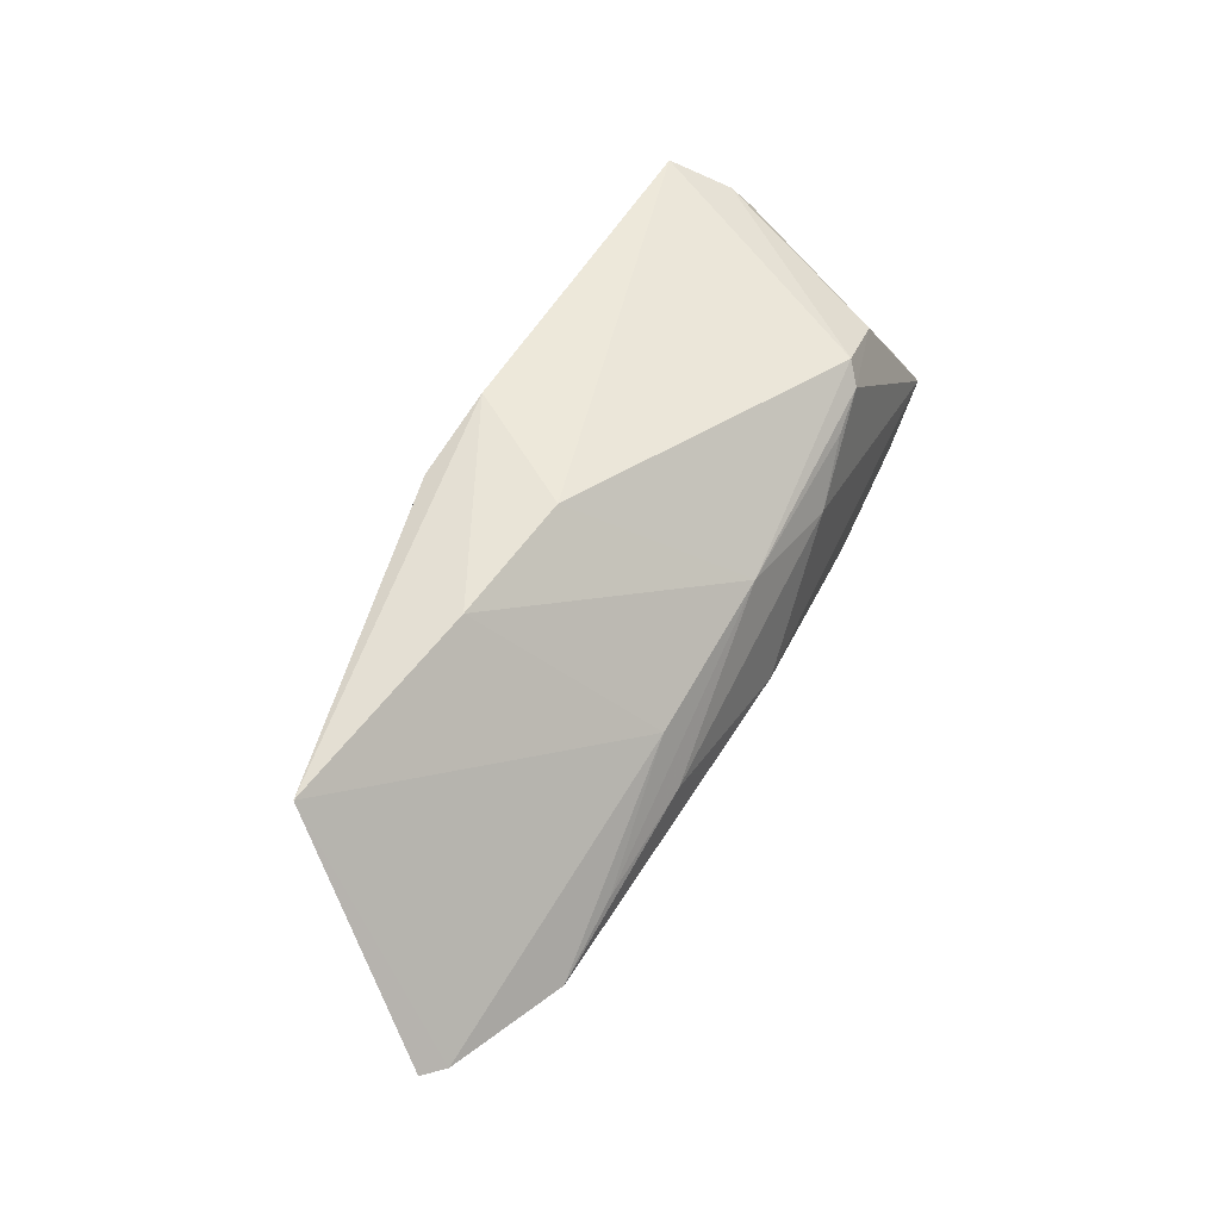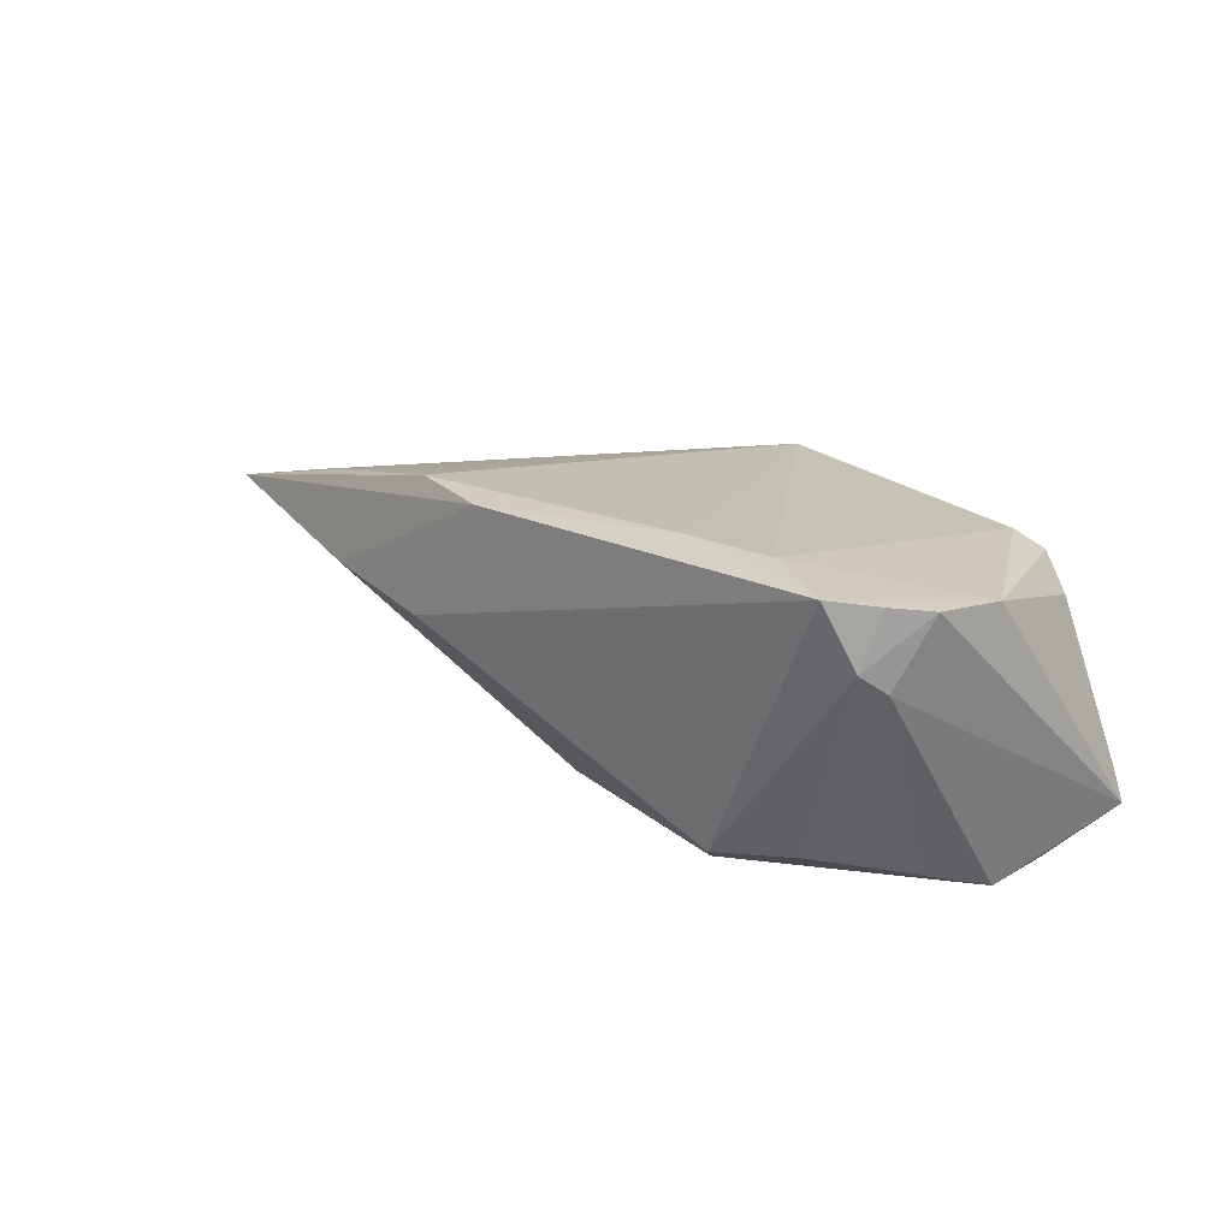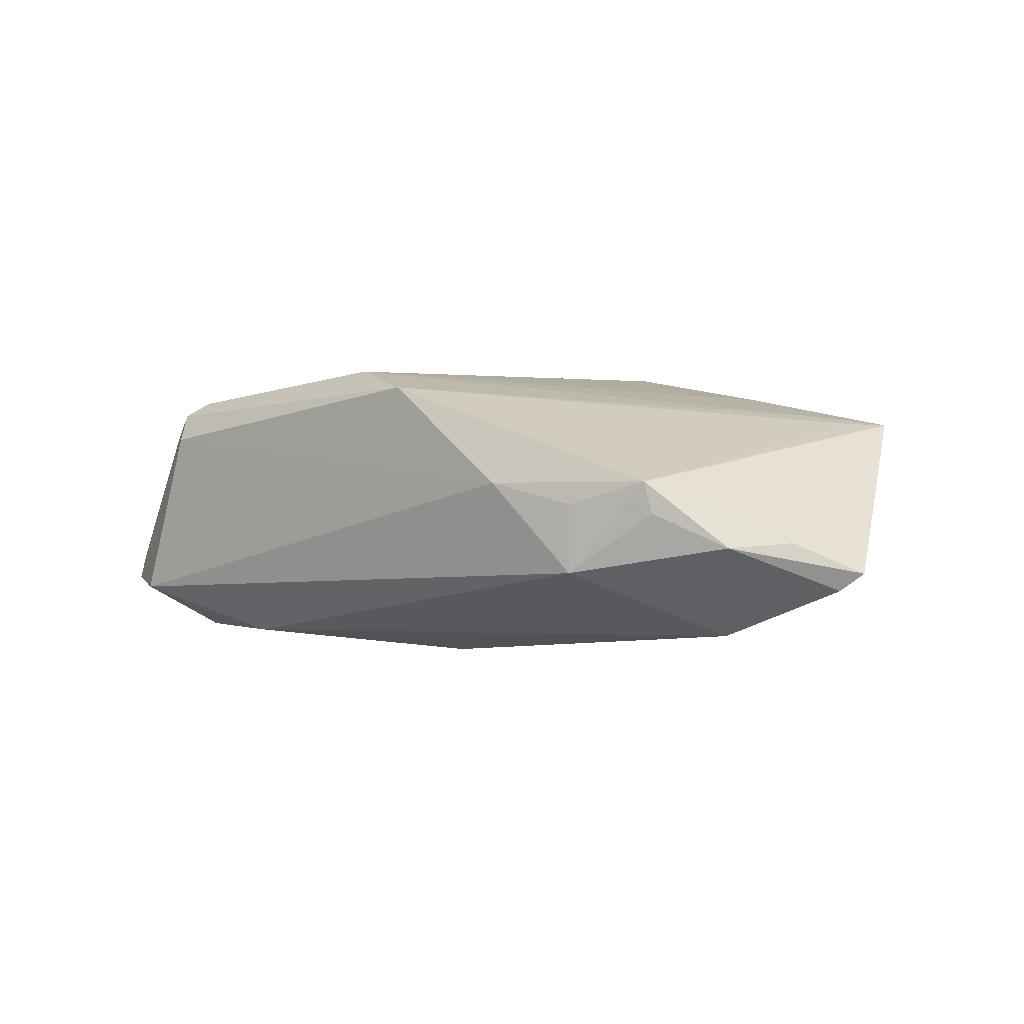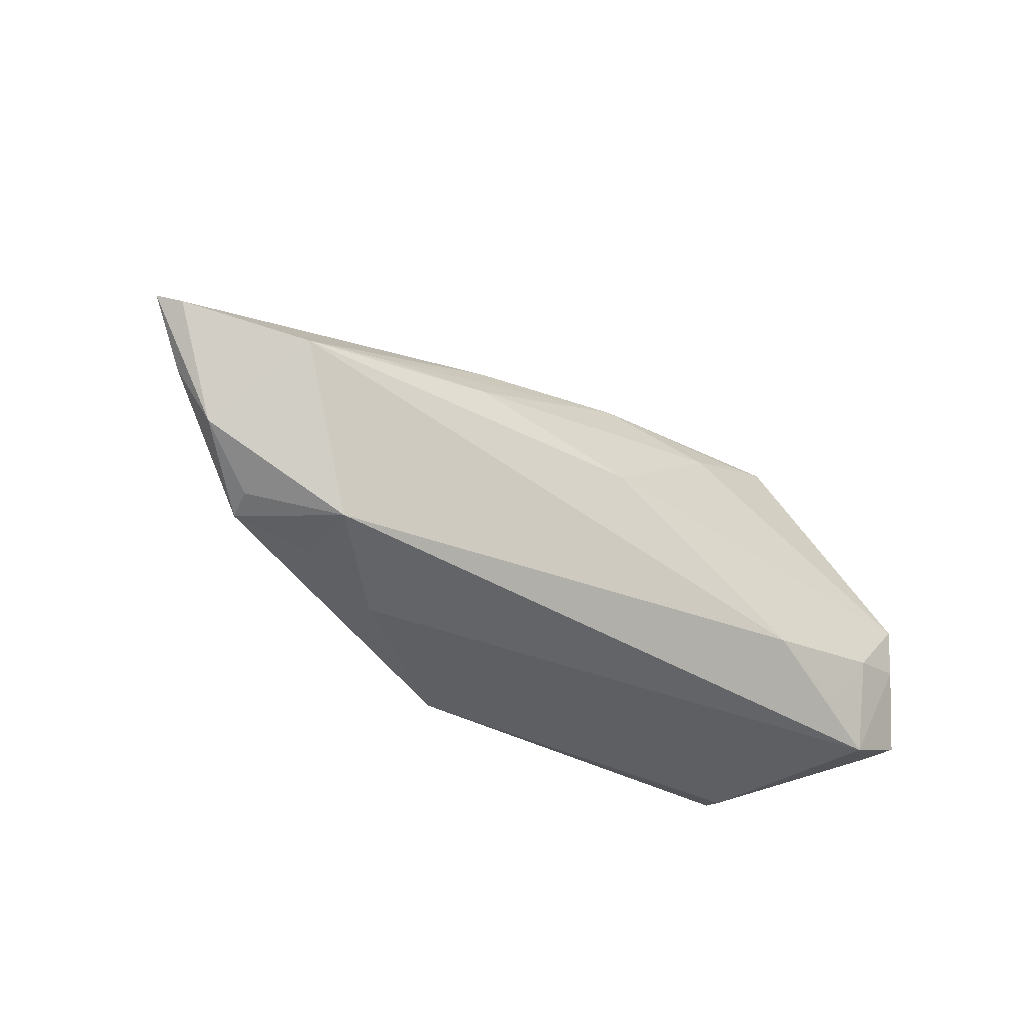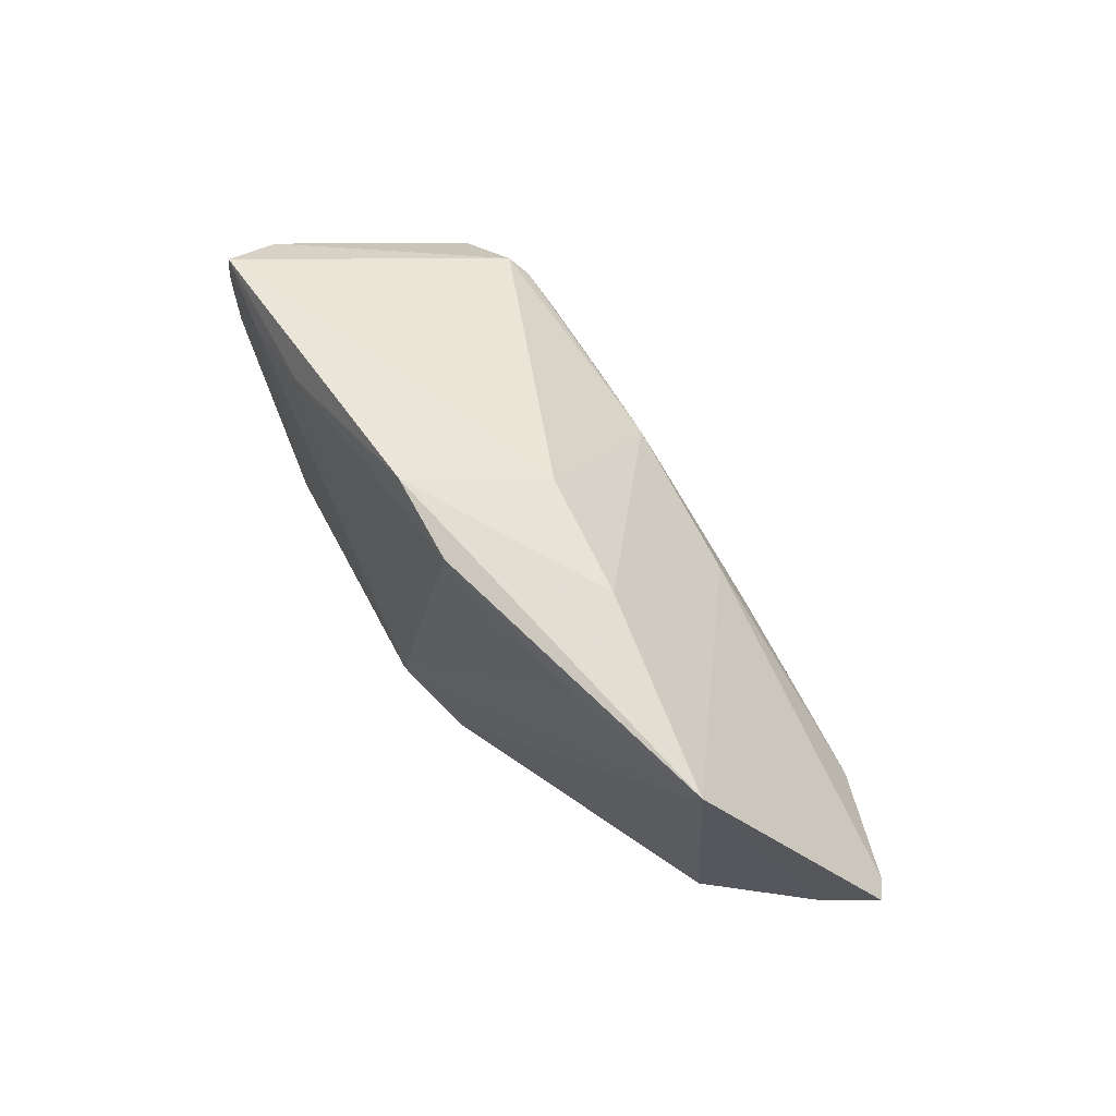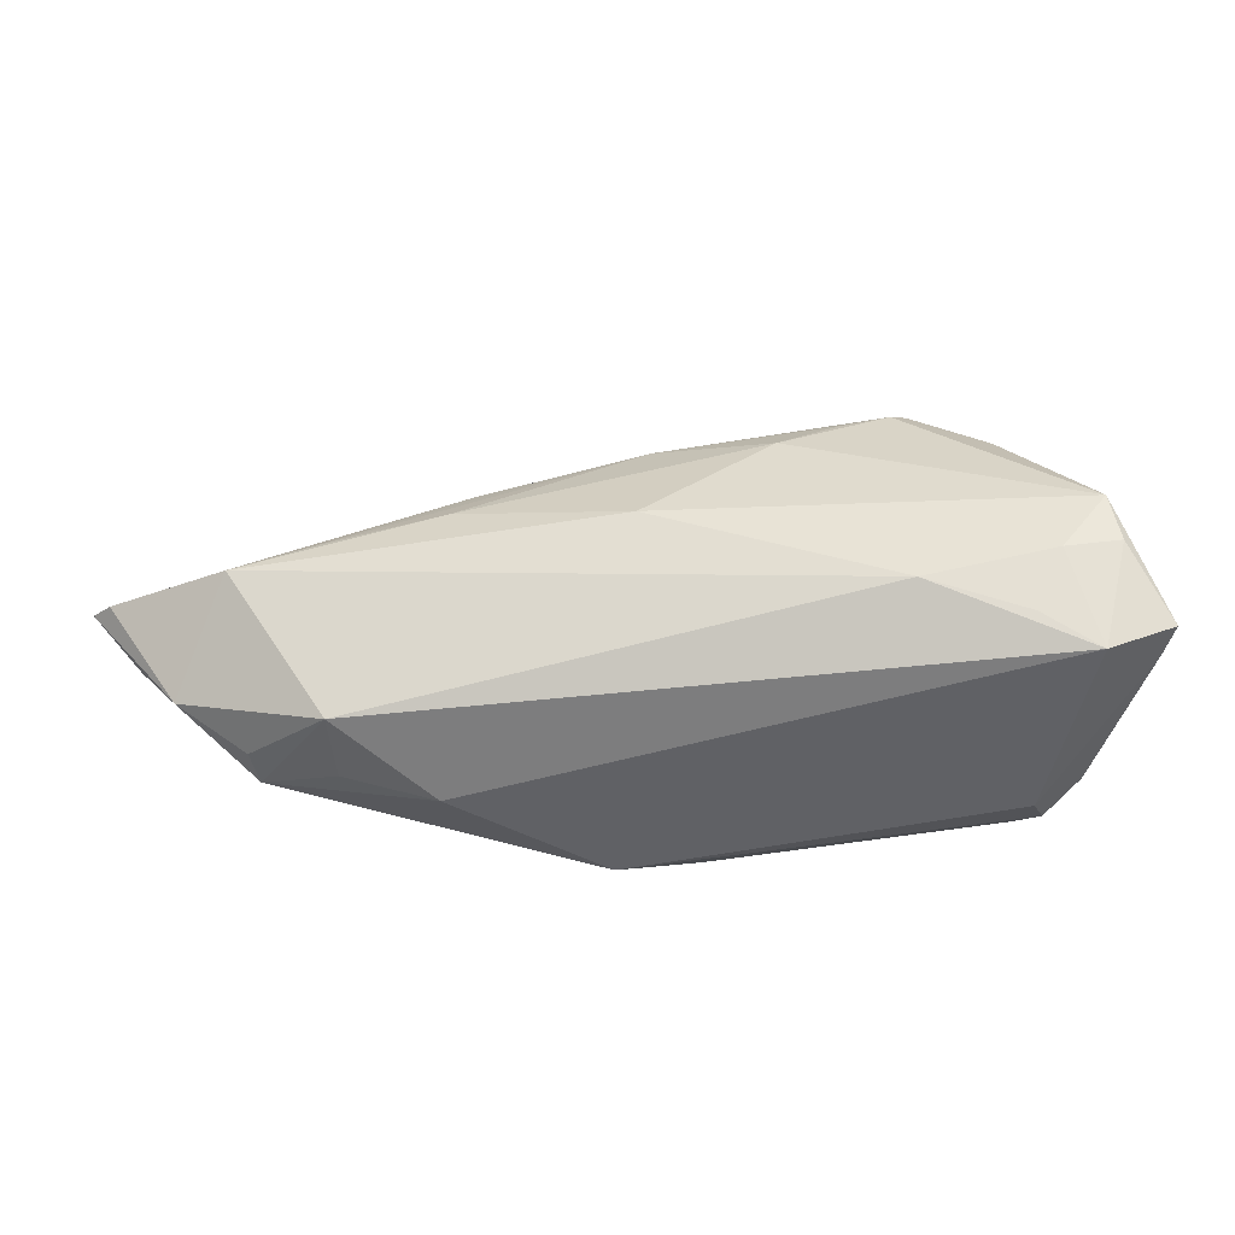
<metadata>
{"format":"obj","ext":"obj","renderer":"f3d","projection":"perspective","resolution":1024,"background":"white","views":[{"elev":56.7,"azim":116.1,"up":"+Y"},{"elev":17.1,"azim":-128.8,"up":"+Z"},{"elev":0.7,"azim":42.3,"up":"+Z"},{"elev":-43.7,"azim":143.4,"up":"+Y"},{"elev":55.5,"azim":57.7,"up":"+Y"},{"elev":-52.0,"azim":-175.4,"up":"+Y"}]}
</metadata>
<code>
v -0.02431 -0.01667 -0.01892
v 0.06225 -0.006757 -0.004619
v -0.04983 -0.01897 -0.00837
v -0.01882 0.01382 -0.01818
v 0.04936 -0.01778 -0.001096
v -0.04229 -0.01844 0.009236
v -0.03654 -0.02237 0.009286
v -0.05127 -0.01892 -0.01193
v -0.04773 0.01351 0.006221
v 0.01356 0.02739 0.002327
v 0.0682 -0.0003409 -0.008351
v 0.02581 0.0007763 -0.01852
v 0.05744 -0.01326 -0.005215
v 0.05326 0.02074 0.01063
v 0.0002361 -0.01914 0.0181
v -0.04566 -0.005292 -0.01963
v 0.03908 -0.0211 -1.249e-05
v -0.02282 0.01868 0.0181
v 0.03926 -0.02138 -0.008467
v -0.03777 -0.02025 0.01292
v -0.05039 0.001013 0.01404
v -0.01107 0.008797 -0.01973
v -0.02655 0.01792 -0.0159
v 0.05609 0.02459 0.01048
v -0.04203 0.002088 -0.01736
v 0.02385 0.007961 -0.01556
v 0.01485 0.02483 0.0181
v 0.01012 -0.02234 0.01542
v 0.03021 0.0269 0.004925
v -0.04772 0.01456 0.01529
v 0.0508 -0.004437 -0.01658
v 0.04725 0.01828 0.01189
v -0.04313 -0.02319 -0.01298
v -0.04443 0.01997 0.01627
v -0.03416 -0.019 0.01472
v 0.002928 0.02629 0.01721
v 0.003394 0.01203 -0.01726
v 0.02812 -0.02319 0.002655
v -0.05024 0.009687 0.01452
v 0.03637 0.02241 0.01446
v -0.02453 0.01571 -0.01765
v -0.03452 0.0168 0.01776
v -0.03991 -0.01304 -0.01895
v -0.04669 -0.01106 -0.0178
v 0.02351 0.02162 0.01658
v 0.004828 -0.004408 -0.02091
v -0.03597 0.01297 -0.01485
v 0.04849 -0.0182 0.002804
v 0.06562 -0.001631 -0.0105
v -0.03635 -0.01969 -0.01583
v -0.04651 0.01669 0.008574
v 0.04057 -0.001431 -0.01707
f 49 24 11
f 15 20 28
f 24 49 26
f 36 34 18
f 10 34 36
f 19 48 17
f 13 49 11
f 28 48 14
f 14 48 24
f 38 33 19
f 19 17 38
f 38 48 28
f 38 17 48
f 28 20 7
f 7 38 28
f 33 38 7
f 8 33 7
f 18 34 42
f 42 15 18
f 45 15 40
f 44 33 8
f 8 16 44
f 41 16 47
f 9 16 8
f 41 37 4
f 6 7 20
f 21 42 34
f 21 6 20
f 18 15 27
f 27 36 18
f 27 15 45
f 45 40 27
f 24 36 27
f 27 40 24
f 10 36 29
f 29 36 24
f 29 37 10
f 24 26 29
f 29 26 37
f 2 13 11
f 48 13 2
f 11 24 2
f 24 48 2
f 5 48 19
f 19 13 5
f 5 13 48
f 24 40 32
f 32 40 15
f 32 15 28
f 28 14 32
f 32 14 24
f 41 47 23
f 23 37 41
f 23 34 10
f 10 37 23
f 47 9 51
f 34 23 51
f 51 23 47
f 25 47 16
f 16 9 25
f 25 9 47
f 22 4 37
f 22 16 41
f 41 4 22
f 8 7 3
f 7 6 3
f 3 21 8
f 6 21 3
f 39 21 34
f 8 21 39
f 39 51 9
f 39 9 8
f 15 42 35
f 42 21 35
f 20 15 35
f 35 21 20
f 16 22 46
f 34 51 30
f 30 39 34
f 51 39 30
f 19 33 1
f 33 50 1
f 31 26 49
f 31 13 19
f 49 13 31
f 19 1 31
f 31 1 46
f 16 46 43
f 46 1 43
f 43 44 16
f 43 1 50
f 33 44 43
f 43 50 33
f 37 26 52
f 26 31 52
f 12 22 37
f 37 52 12
f 12 46 22
f 12 31 46
f 12 52 31

</code>
